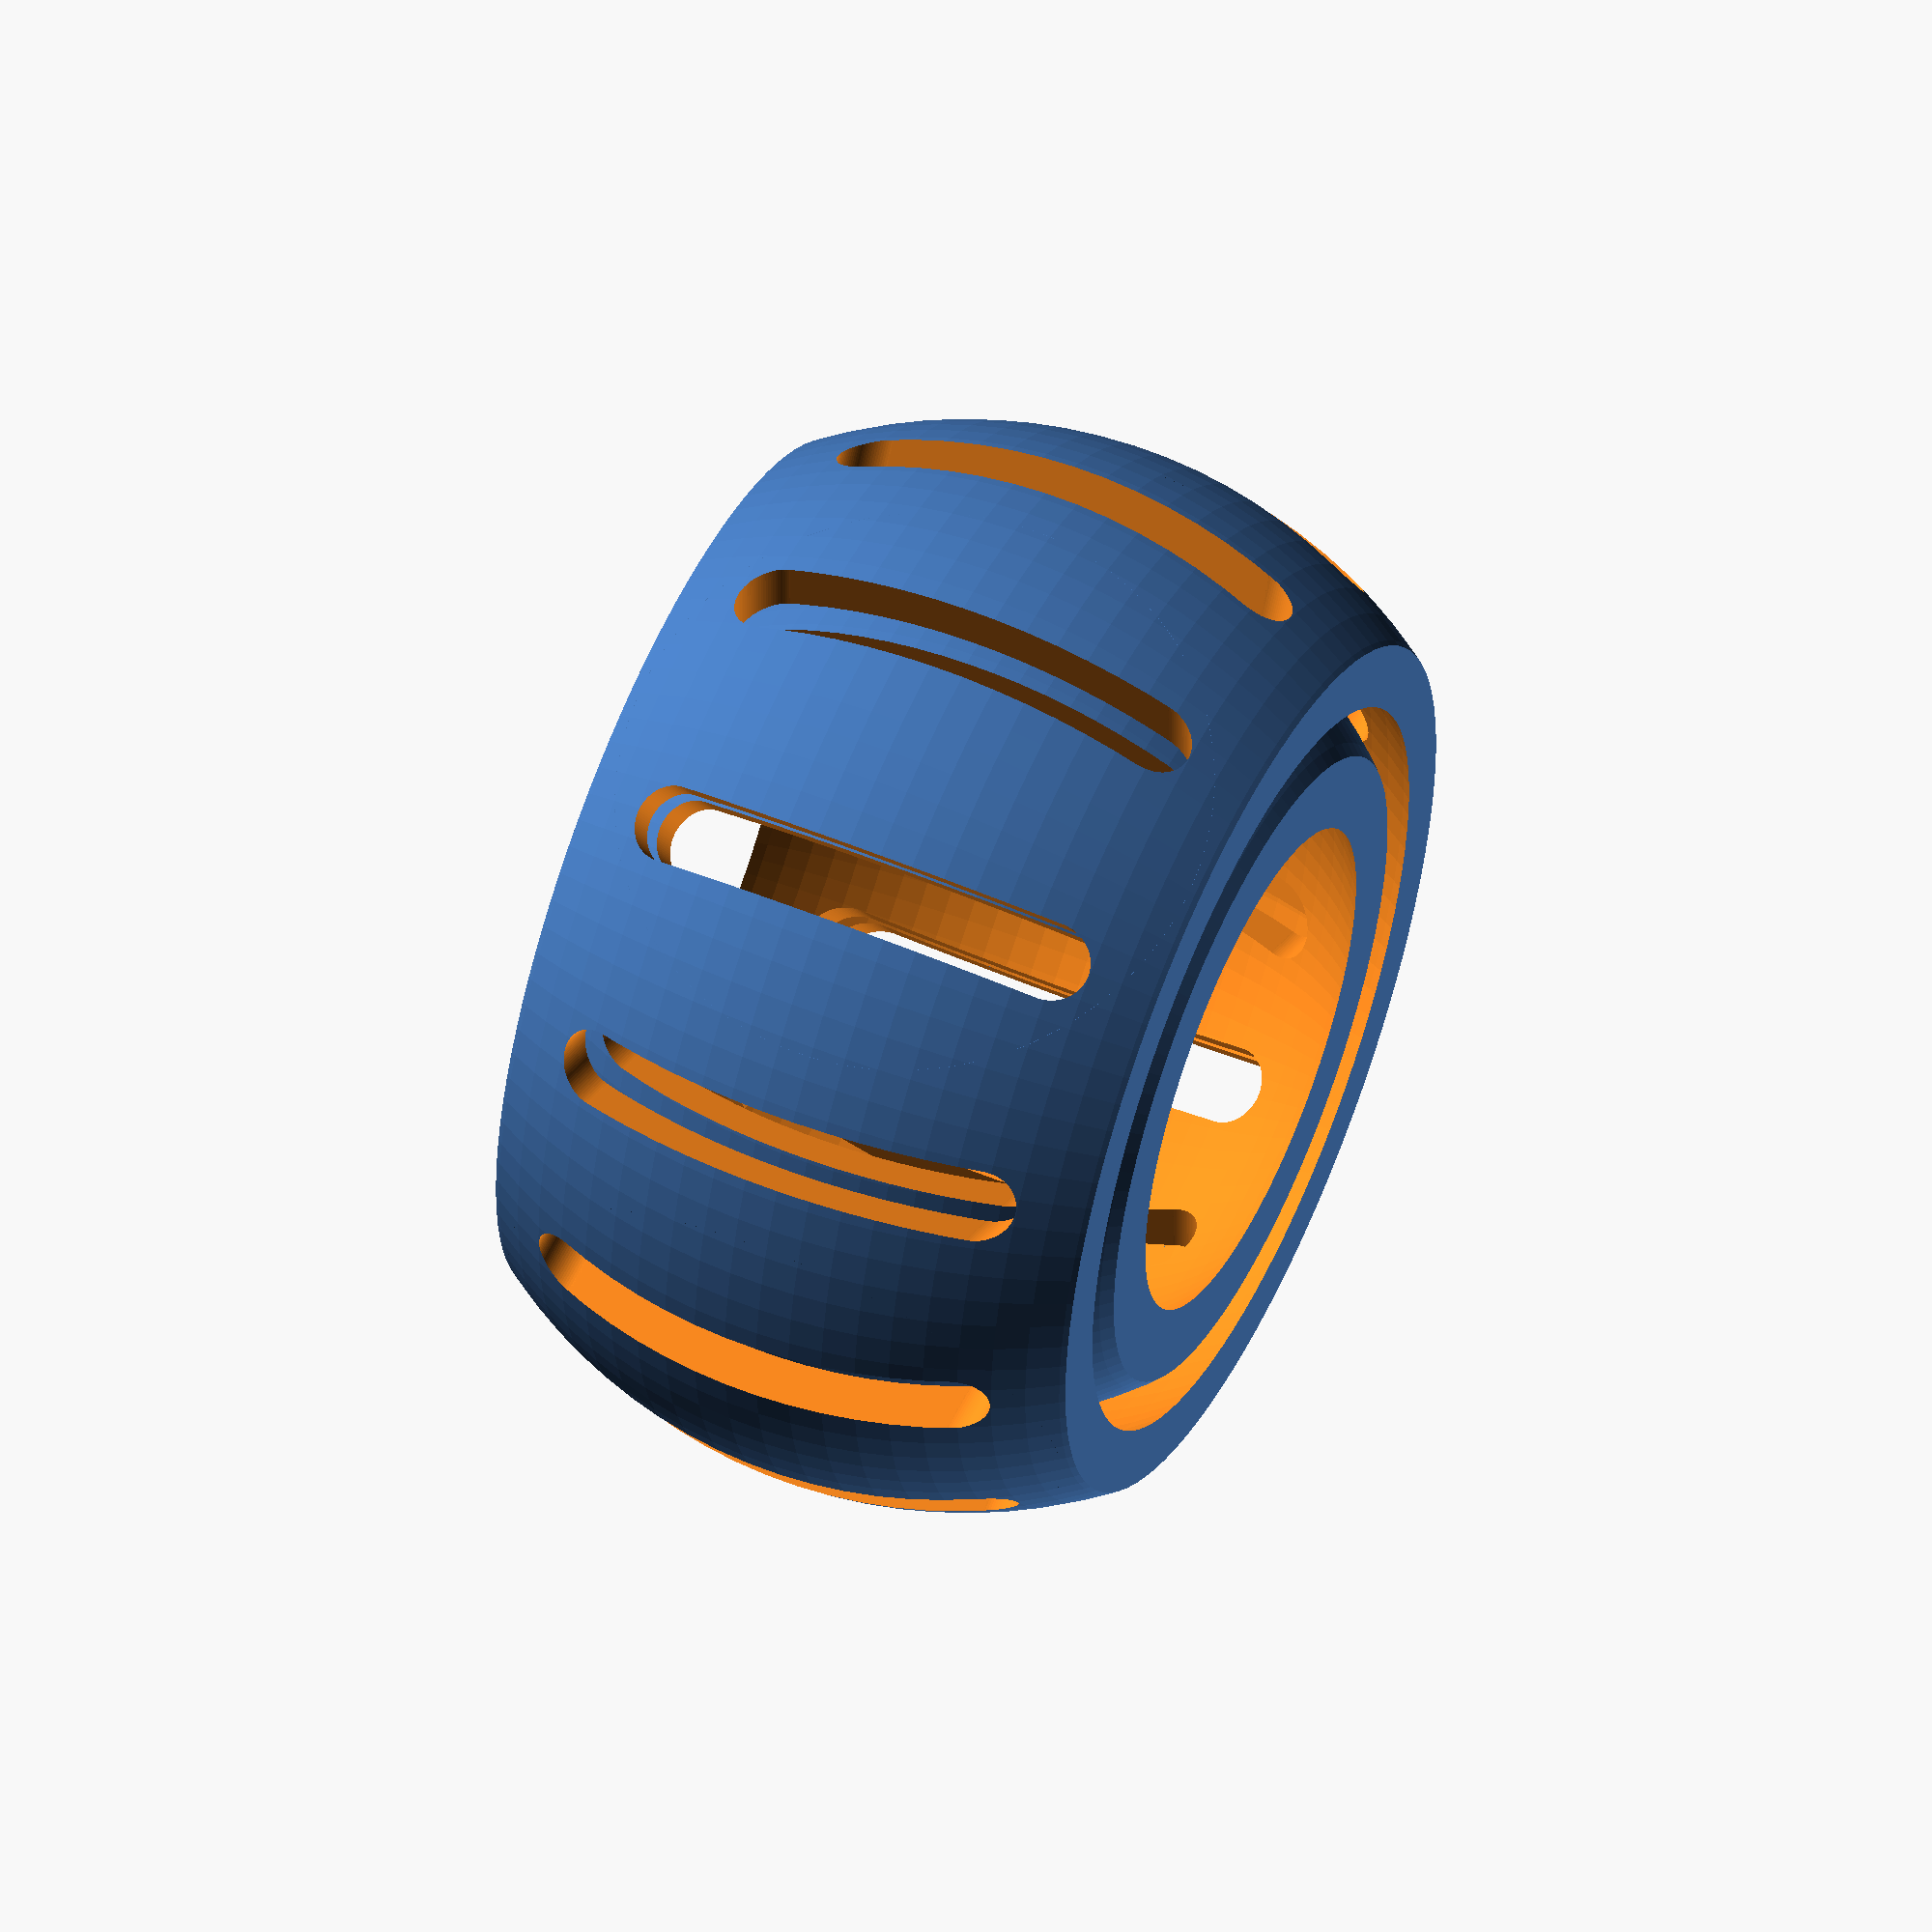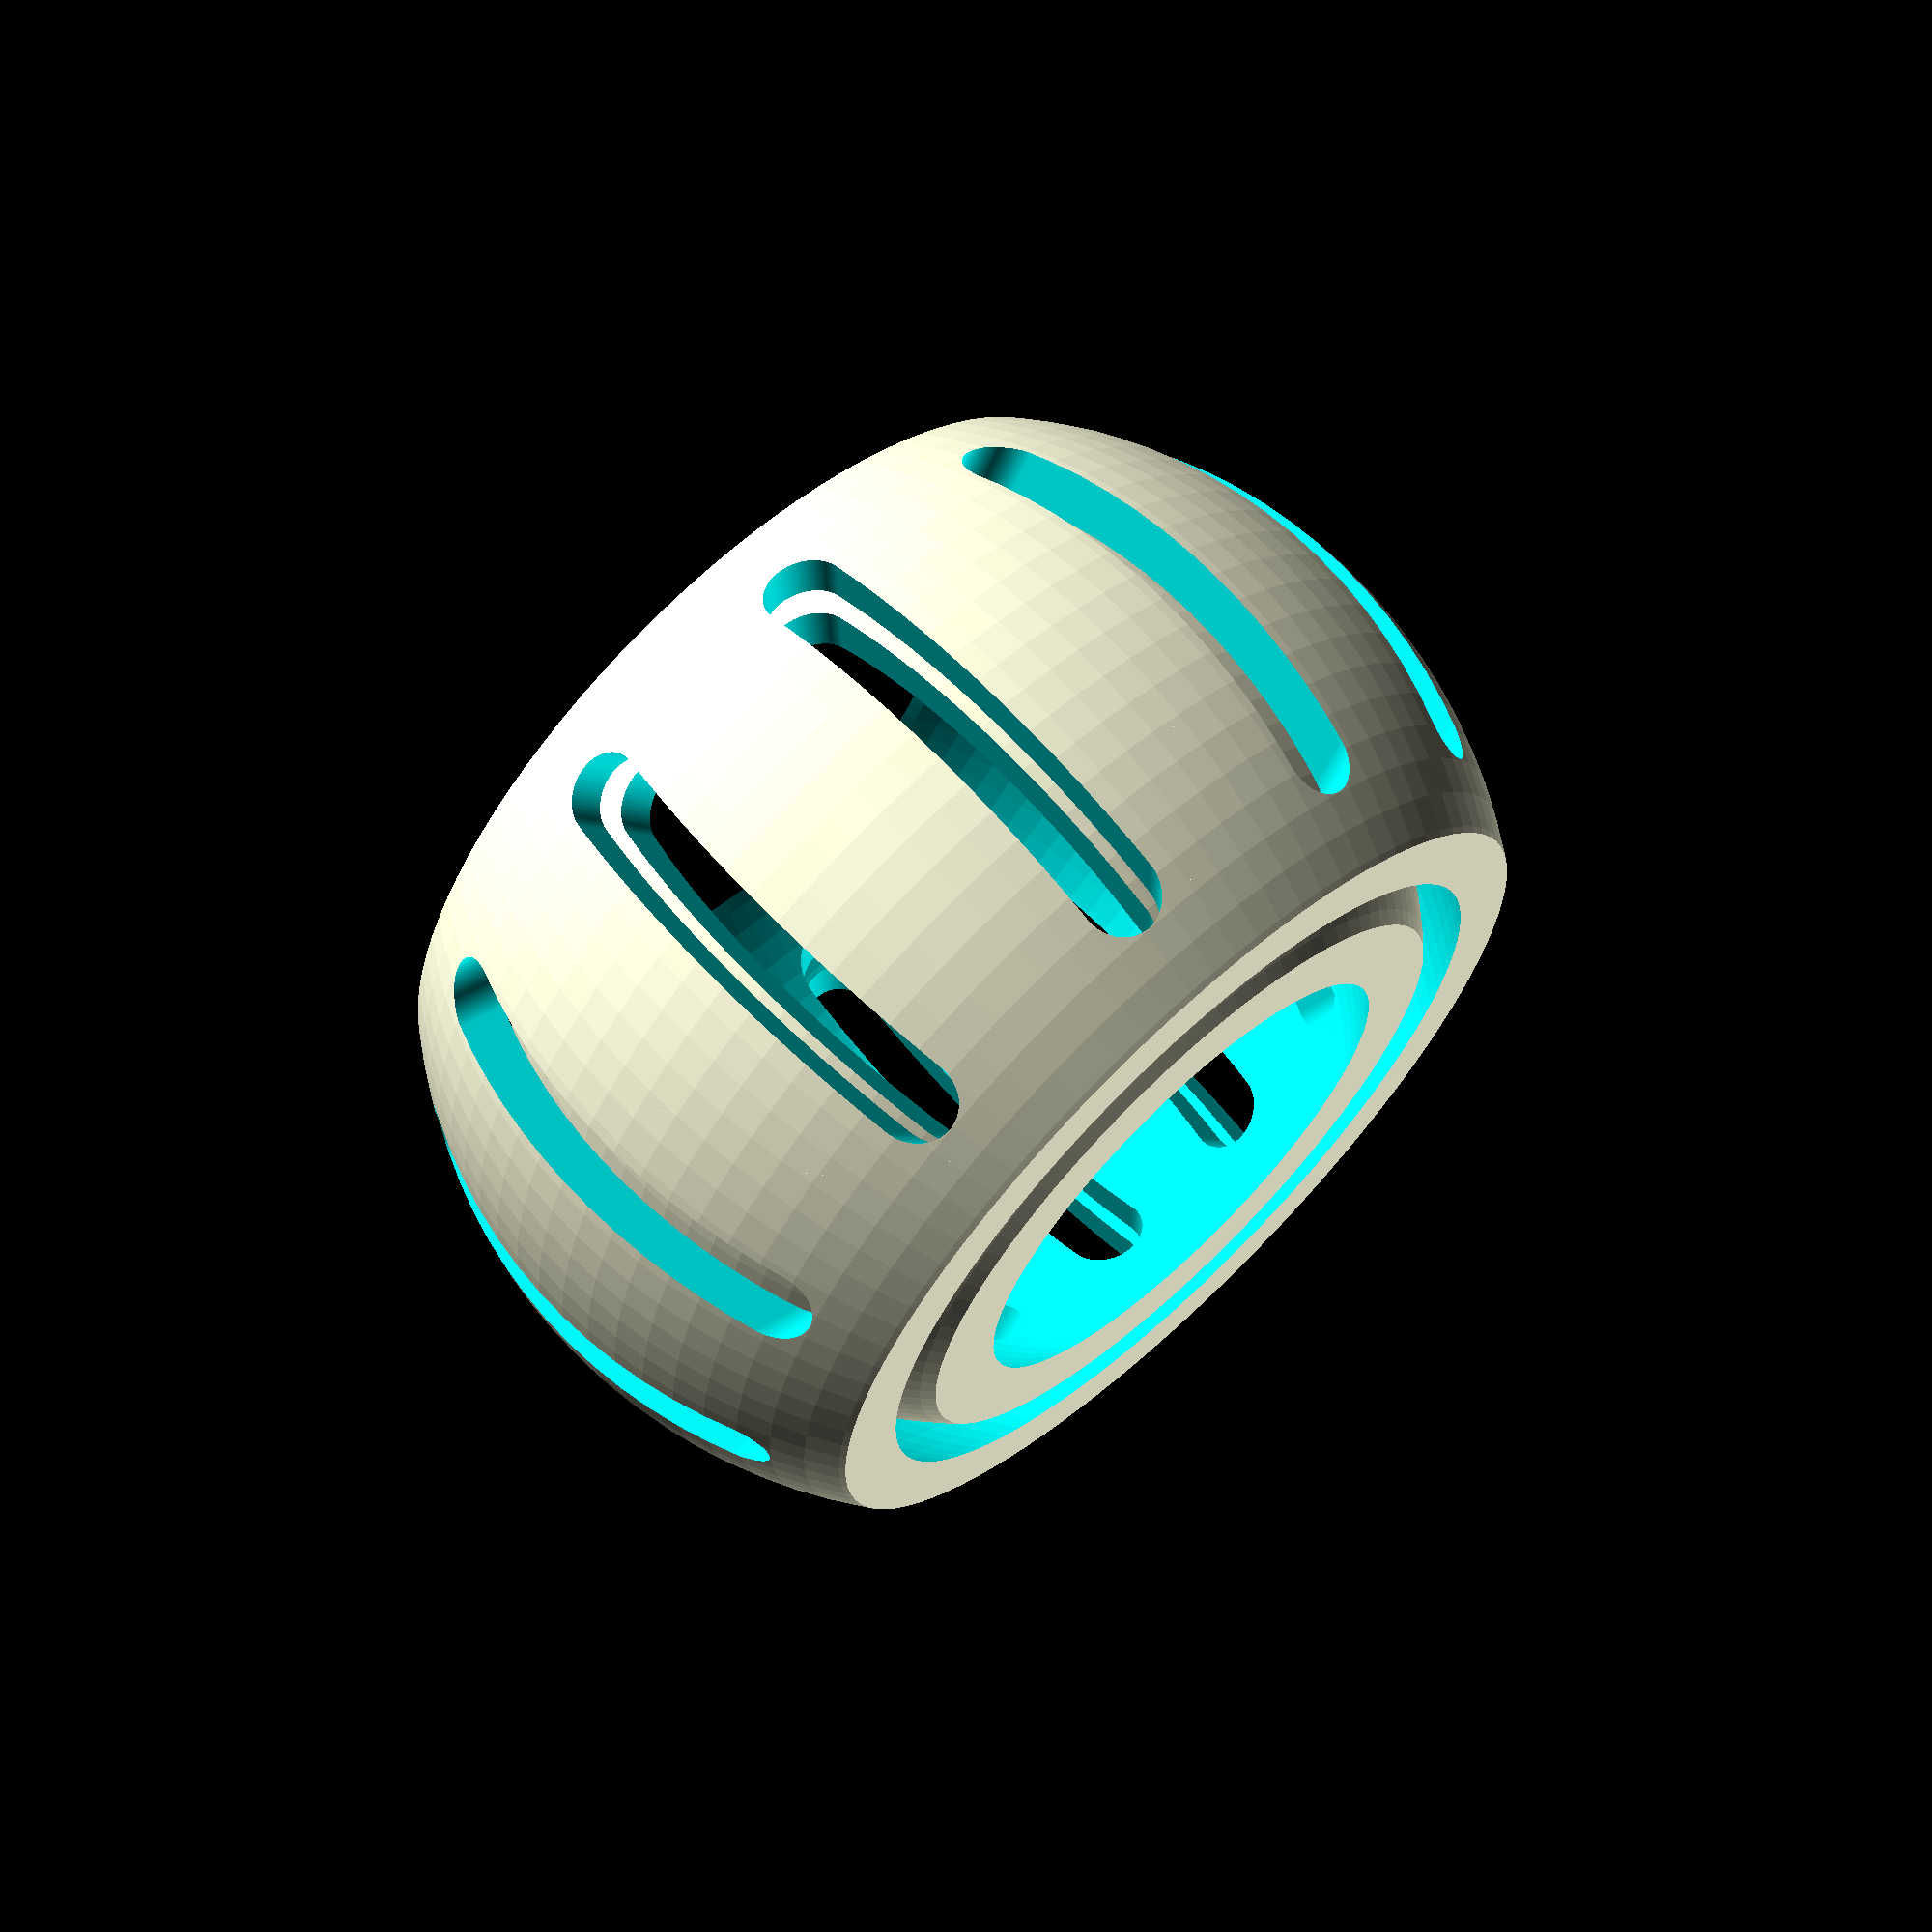
<openscad>
height = 24;
rings = 2;
space = 1.5;
width = 2;
maxradius = 21;
resolution = 100;
pivotends = 1;
slotsize = 3;
pivotsize = 3;
difference(){
    union(){
        for(i = [0:rings-1]){
            radius = maxradius-((width+space)*i);
            rotation = i*90;
            difference(){
                union(){
                    difference(){
                        intersection() {
                            //if(i!= rings-1)
                            cube([radius*2,radius*2,height], center=true);
                            sphere(radius, $fn=resolution);
                        }
                        //if(i != rings-1)
                        sphere(radius-width, $fn=resolution);    
                    }
                    if(i != rings-1){
                        rotate([0,90,rotation]) translate([0,0,-(radius-(width))]) cylinder((space+(width*1.3)),pivotsize,(pivotsize/3.5)*pivotends, $fn=resolution);
                        rotate([0,-90,rotation]) translate([0,0,-(radius-(width))]) cylinder((space+(width*1.3)),pivotsize,(pivotsize/3.5)*pivotends, $fn=resolution);
                    
                    }
                }
                if(i != 0){
                    rotate([0,90,rotation+90]) translate([0,0,-(radius+(width/1.65))]) cylinder((space+(width*1.3)),pivotsize,(pivotsize/3.5)*pivotends, $fn=resolution);
                    rotate([0,-90,rotation+90]) translate([0,0,-(radius+(width/1.65))]) cylinder((space+(width*1.3)),pivotsize,(pivotsize/3.5)*pivotends, $fn=resolution);
                }
            }
        }
    }
    union(){
        for(i = [0:30:150]){
            rotate([0,0,i+15]){
                cube([maxradius*2,slotsize,height-8],center = true, $fn=resolution);
                rotate([0,90,0]) translate([(height-8)/2,0,0])cylinder(maxradius*2,slotsize/2,slotsize/2,center = true, $fn=100);
                rotate([0,90,0]) translate([-(height-8)/2,0,0])cylinder(maxradius*2,slotsize/2,slotsize/2,center = true, $fn=100);
            }    
        }
    }
}
</openscad>
<views>
elev=127.1 azim=74.2 roll=245.6 proj=o view=wireframe
elev=114.6 azim=254.1 roll=223.0 proj=p view=wireframe
</views>
